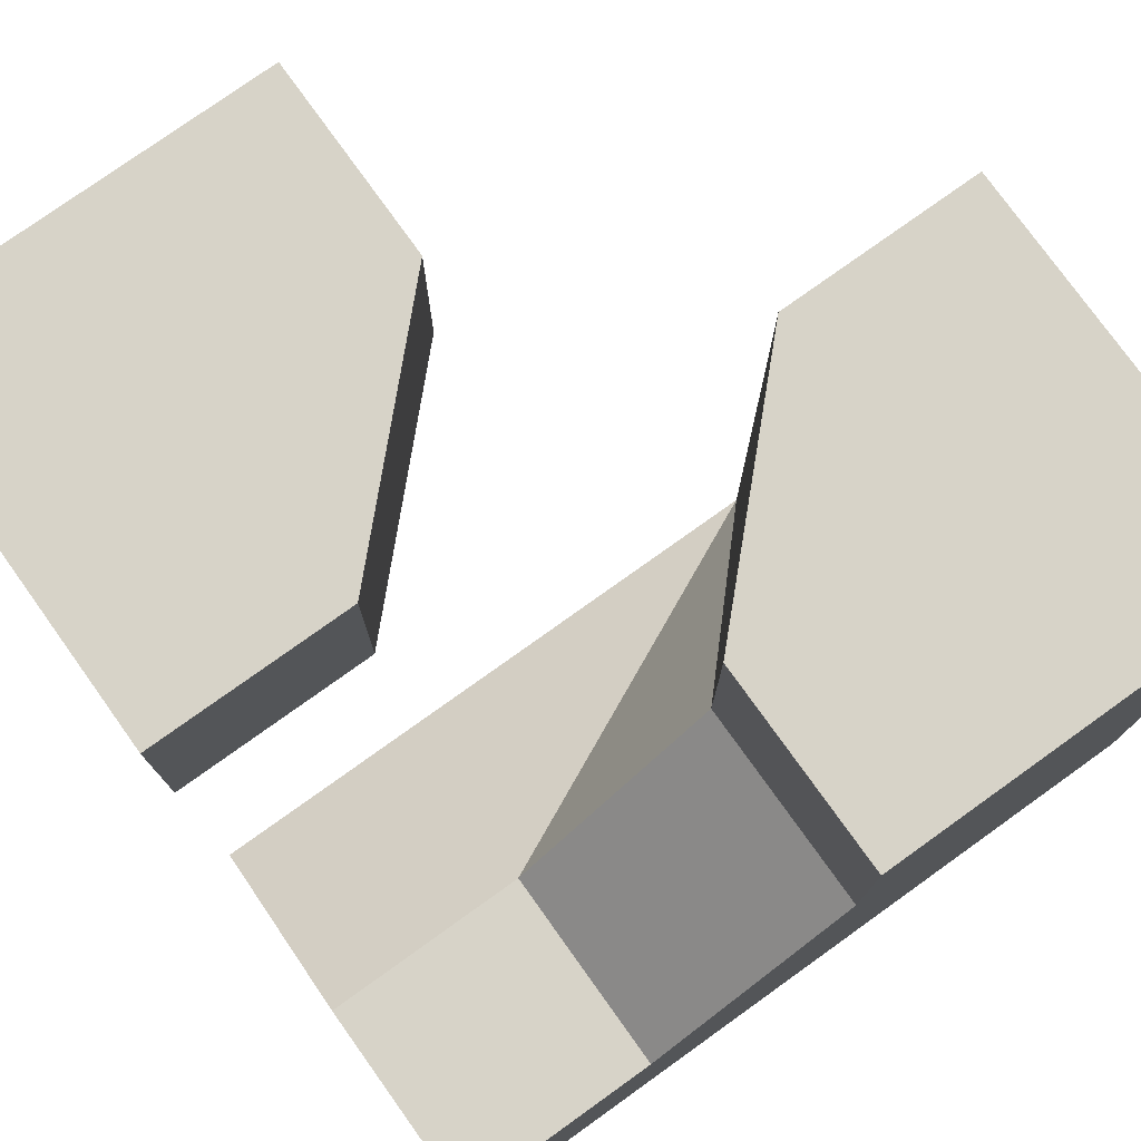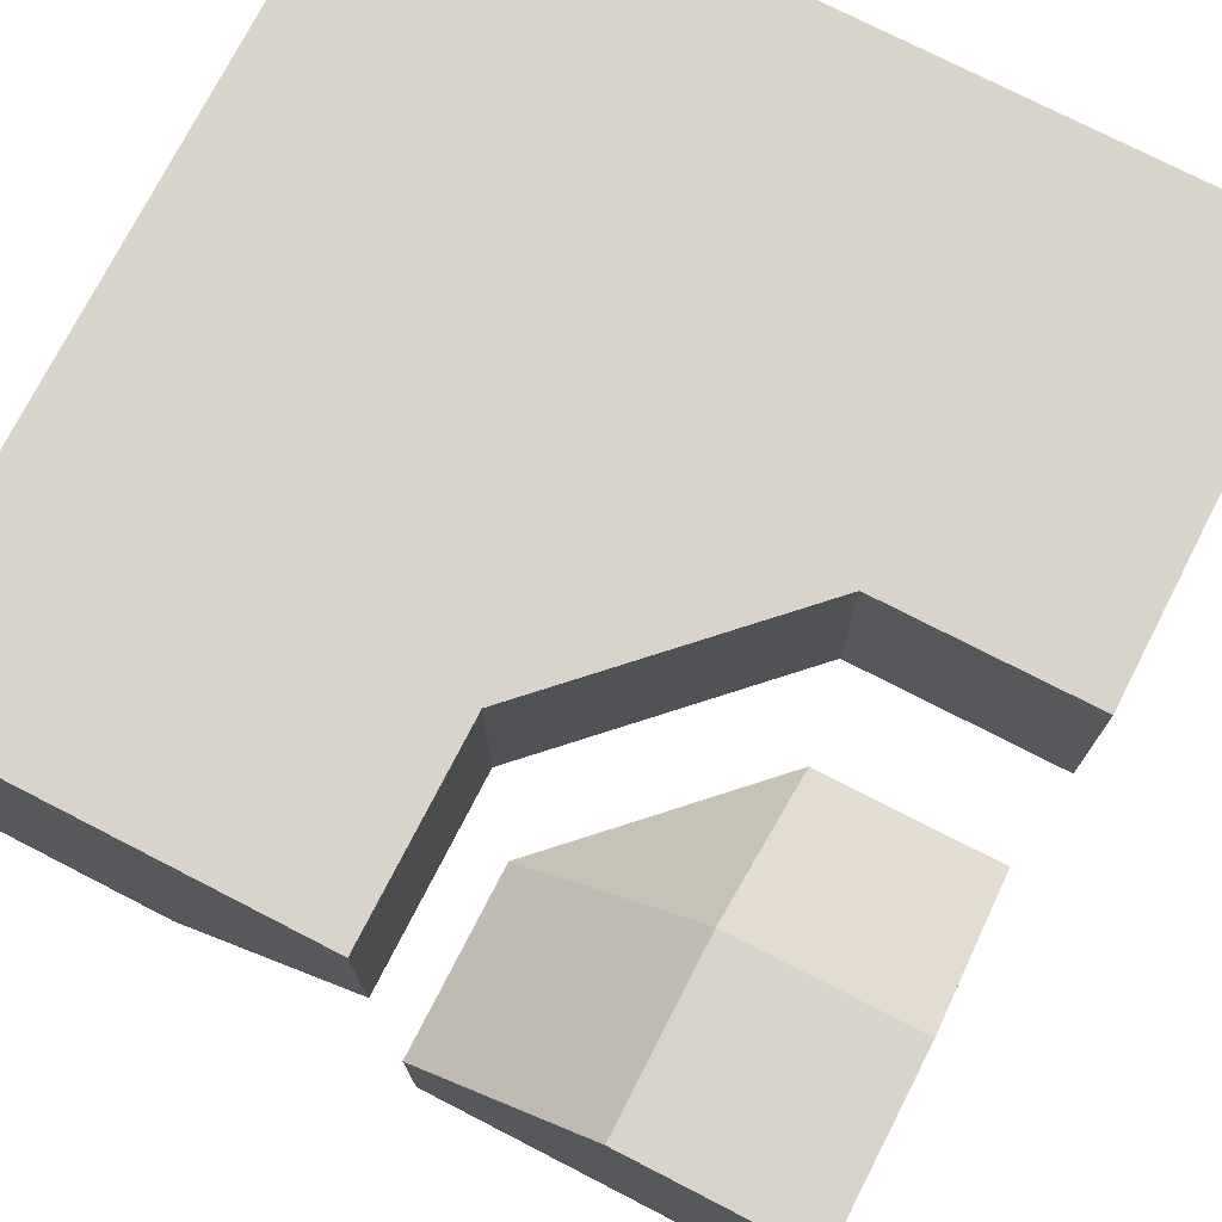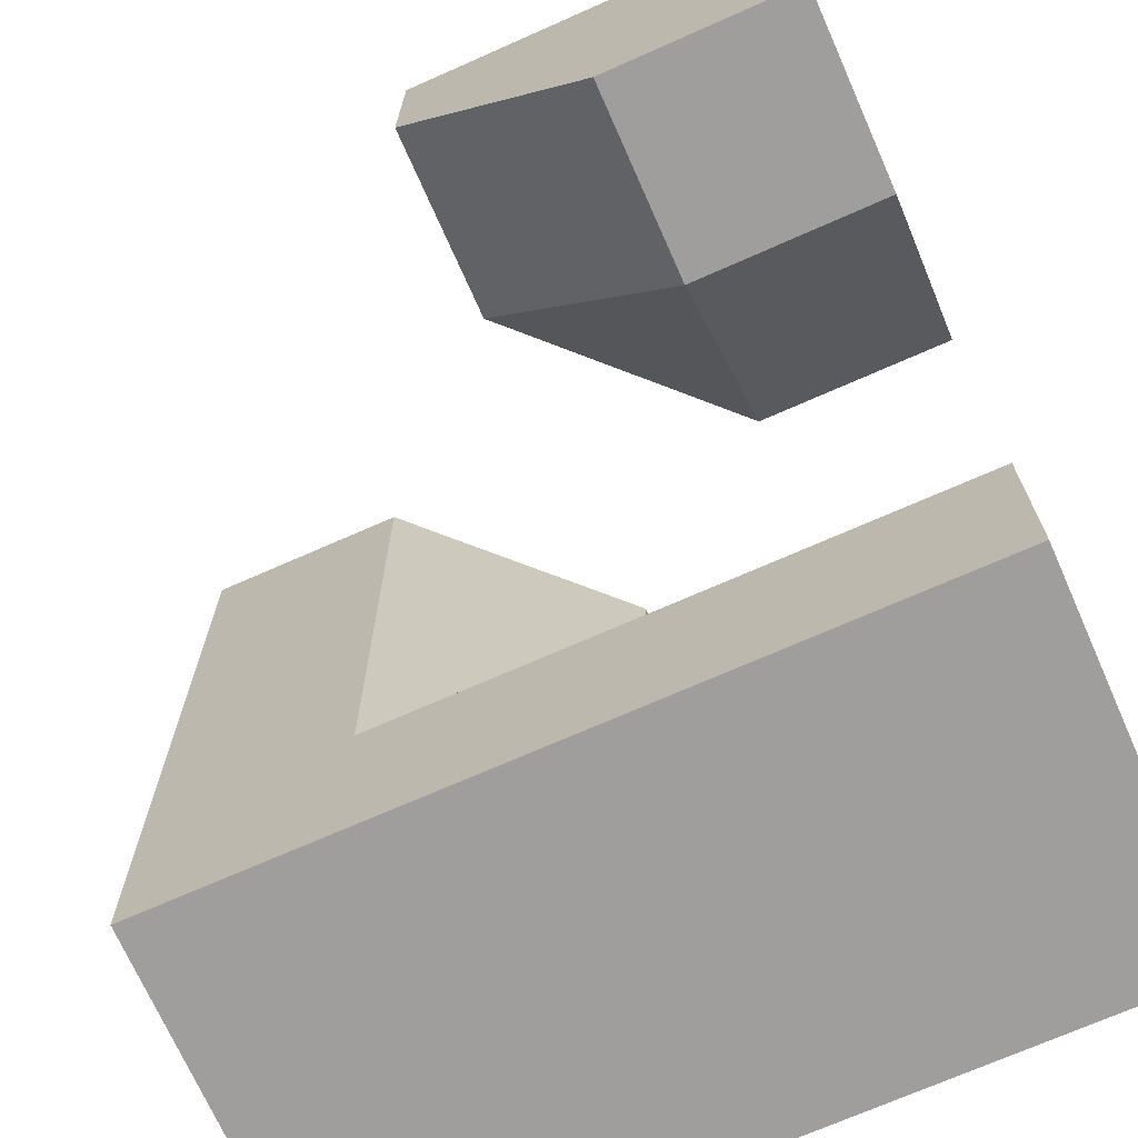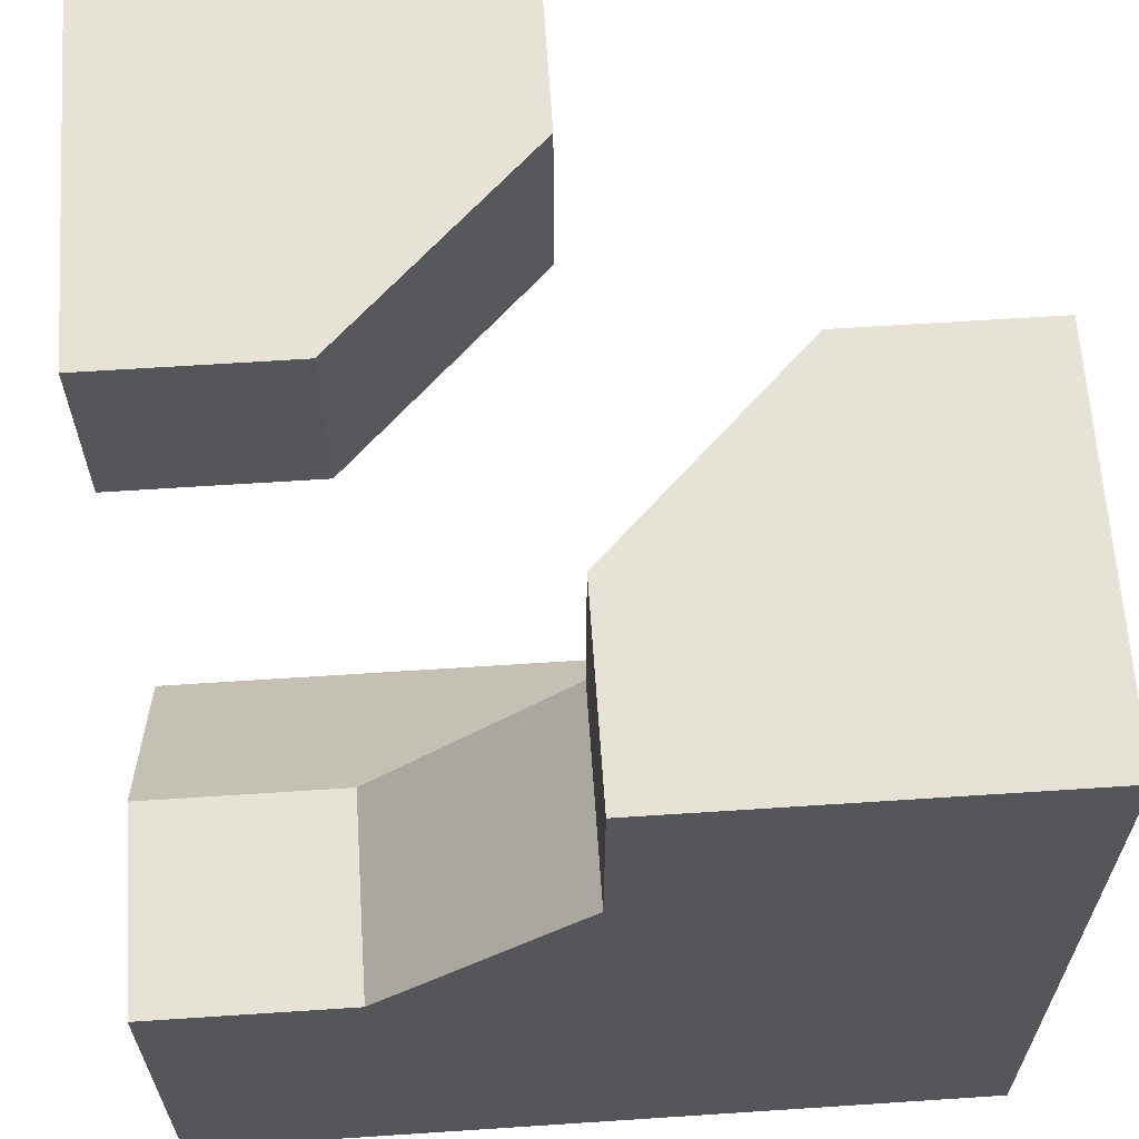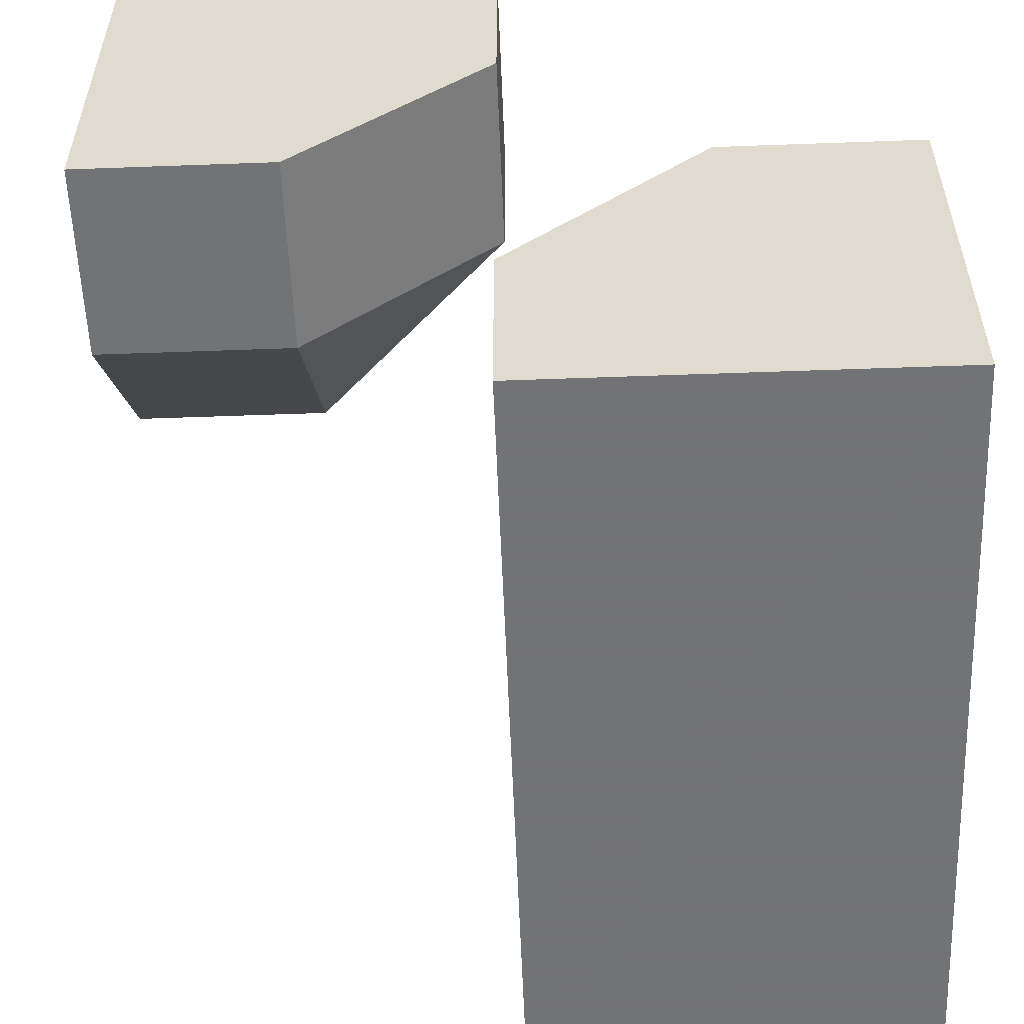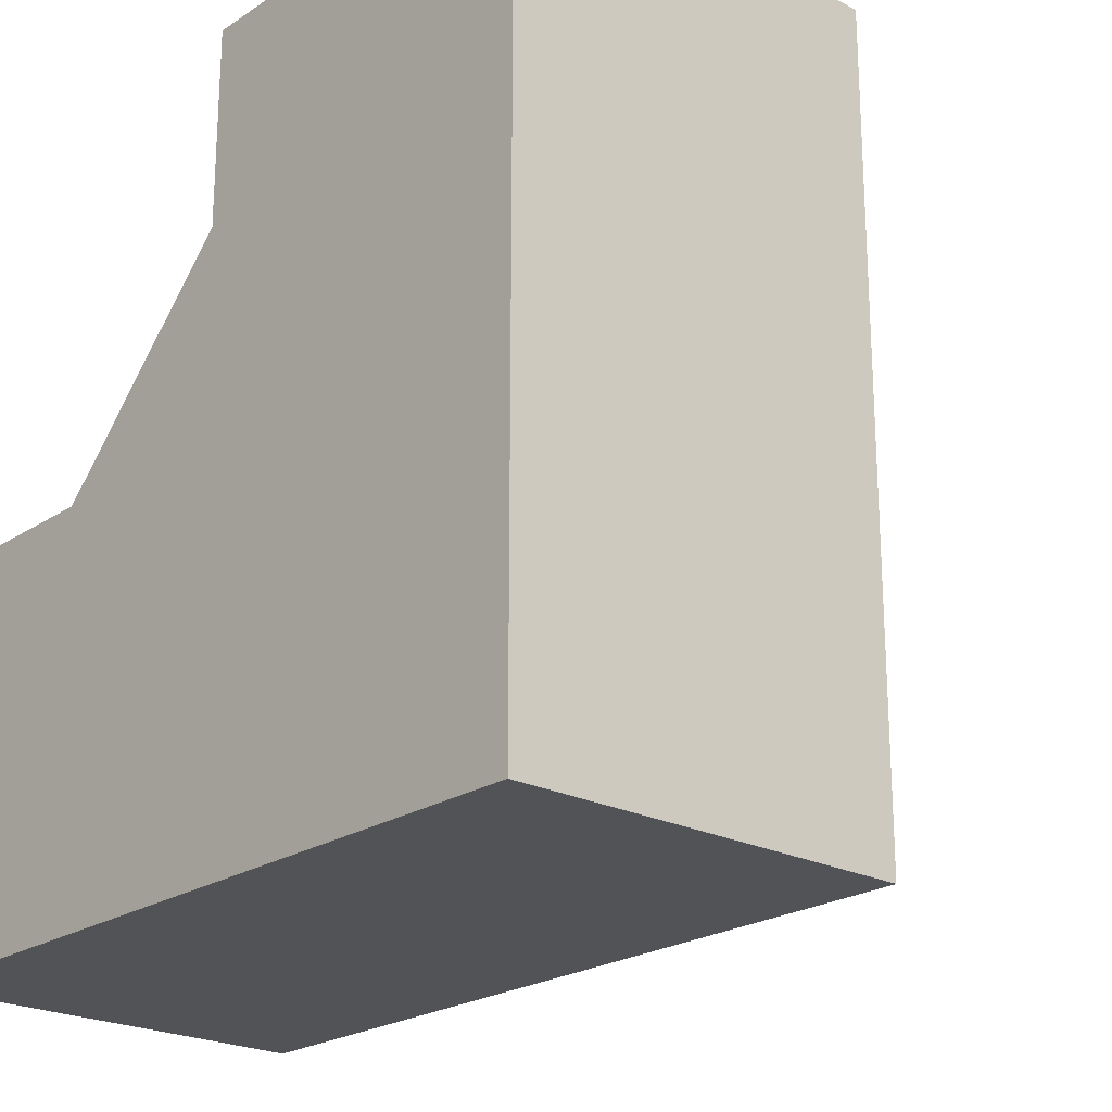
<metadata>
{"format":"obj","ext":"obj","renderer":"f3d","projection":"perspective","resolution":1024,"background":"white","views":[{"elev":77.2,"azim":-35.6,"up":"+Y"},{"elev":75.1,"azim":-152.8,"up":"+Z"},{"elev":-70.9,"azim":-156.1,"up":"+Y"},{"elev":63.7,"azim":-3.8,"up":"+Y"},{"elev":-55.7,"azim":-87.8,"up":"+Y"},{"elev":-22.4,"azim":48.4,"up":"+Y"}]}
</metadata>
<code>
g
v -0.25 0.25 0
v 0 0.25 -0.25
v -0.25 0 -0.25
v -0.5 0.125 -0.125
v -0.5 0.25 0
v -0.5 0 -0.25
v -0.25 0.5 0
v -0.125 0.5 -0.125
v 0 0.5 -0.25
v -0.5 0.5 0
v -0.25 0 -0.5
v -0.5 0 -0.5
v 0 0.25 -0.5
v 0 0.5 -0.5
v -0.5 0.5 -0.5
v 0.5 0.5 0.5
v 0.5 -0.5 0.5
v -0.5 -0.5 0.5
v -0.5 0 0.5
v -0.25 0 0.5
v 0 0.25 0.5
v 0 0.5 0.5
v 0.5 0.5 0
v 0.5 0.25 0
v 0.5 -0.25 0
v 0.5 -0.5 0
v -0.5 -0.5 0
v -0.5 -0.25 0
v -0.5 0 0.25
v 0.25 -0.5 0
v -0.25 -0.5 0
v 0.25 0.5 0
v 0 0.5 0.25
v 0 0.25 0.25
v 0.25 -0.25 0
v 0.25 0.25 0
v -0.25 0 0.25
v -0.25 -0.25 0
g tile_180
f 1 3 2
f 4 1 5
f 3 4 6
f 1 8 7
f 1 9 8
f 7 5 1
f 6 11 3
f 2 11 13
f 13 9 2
f 15 11 12
f 5 6 4
f 9 7 8
f 17 19 18
f 25 17 26
f 28 19 29
f 30 27 31
f 16 33 22
f 34 36 35
f 35 38 37
f 34 35 37
f 36 23 24
f 35 24 25
f 33 36 34
f 21 33 34
f 20 34 37
f 26 35 25
f 35 31 38
f 31 28 38
f 28 37 38
f 29 20 37
f 20 29 19
f 37 28 29
f 28 31 27
f 31 35 30
f 35 26 30
f 34 20 21
f 33 21 22
f 36 33 32
f 24 35 36
f 23 36 32
f 32 33 23
f 23 33 16
f 17 18 26
f 26 18 30
f 30 18 27
f 18 19 27
f 27 19 28
f 23 16 24
f 24 16 25
f 25 16 17
f 16 22 17
f 17 22 21
f 17 21 20
f 17 20 19
f 15 10 14
f 14 10 9
f 9 10 7
f 15 12 10
f 10 12 5
f 5 12 6
f 13 11 14
f 14 11 15
f 9 13 14
f 11 2 3
f 11 6 12
f 5 7 10
f 9 1 2
f 4 3 1

</code>
